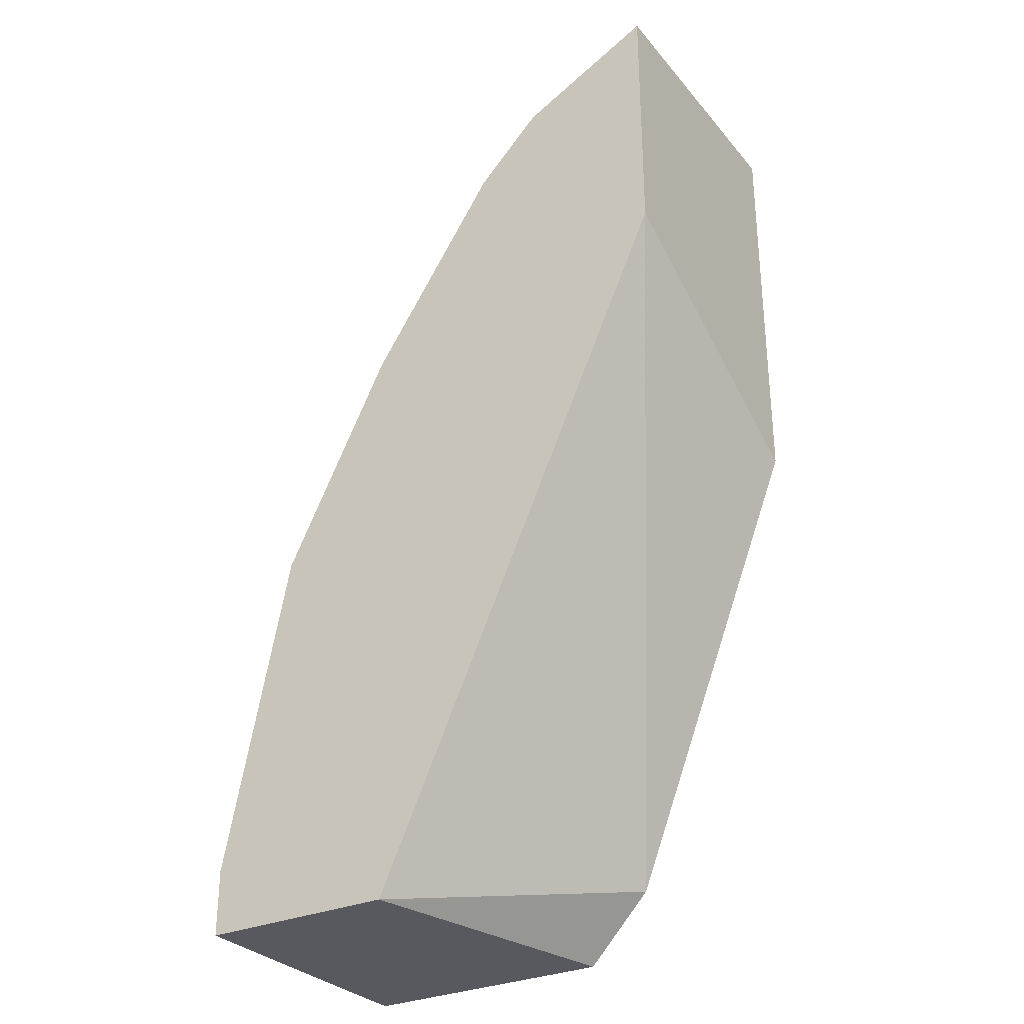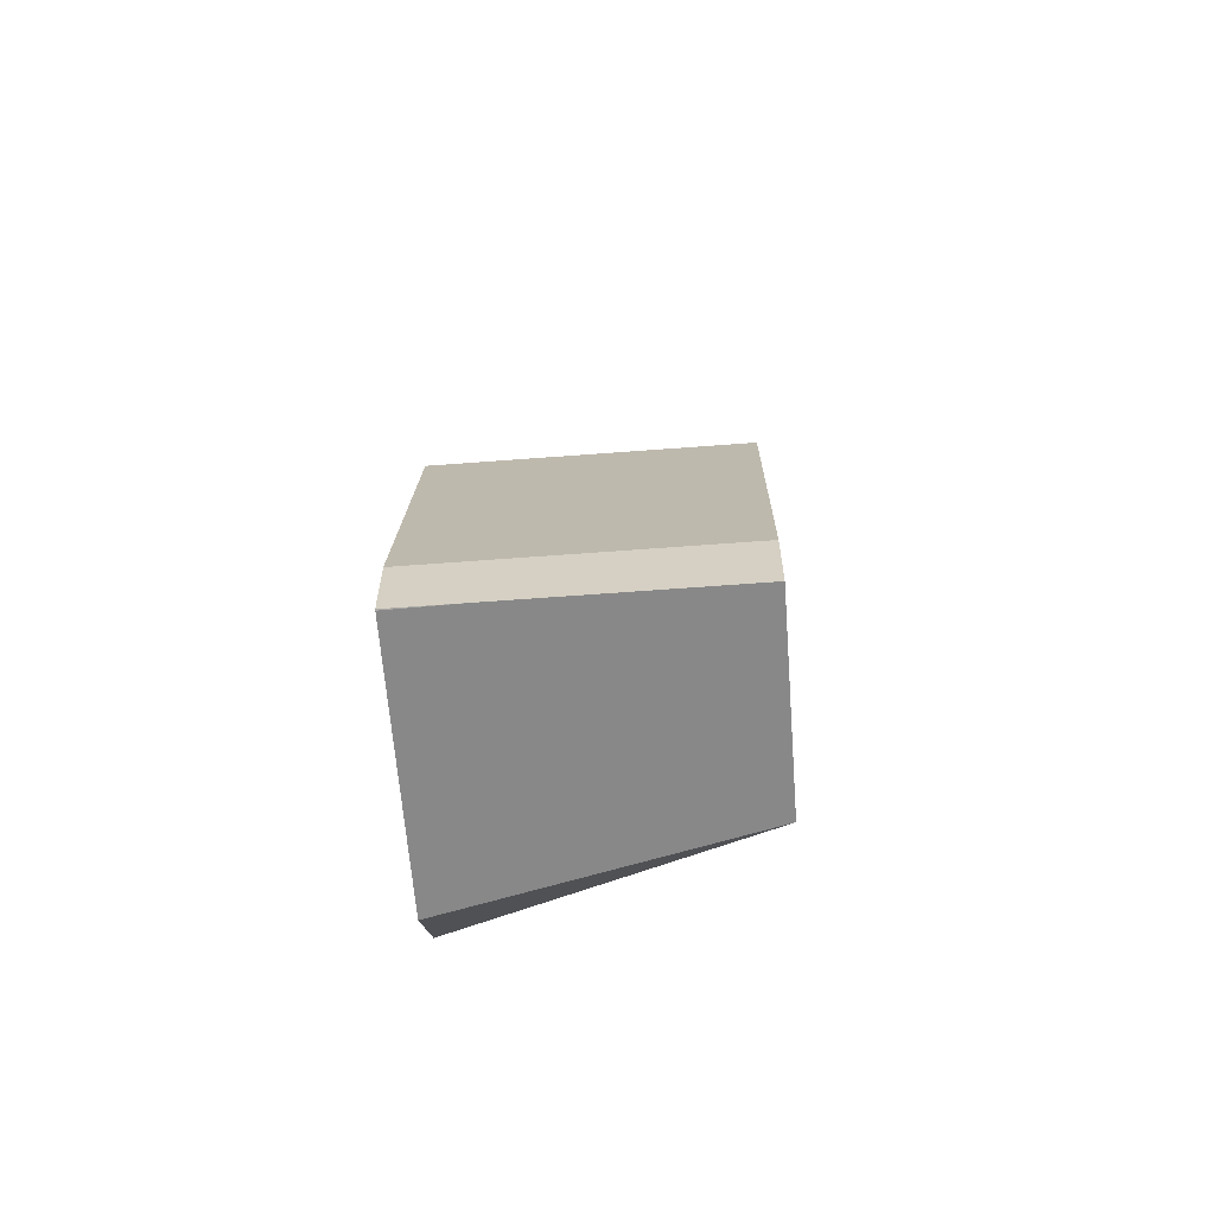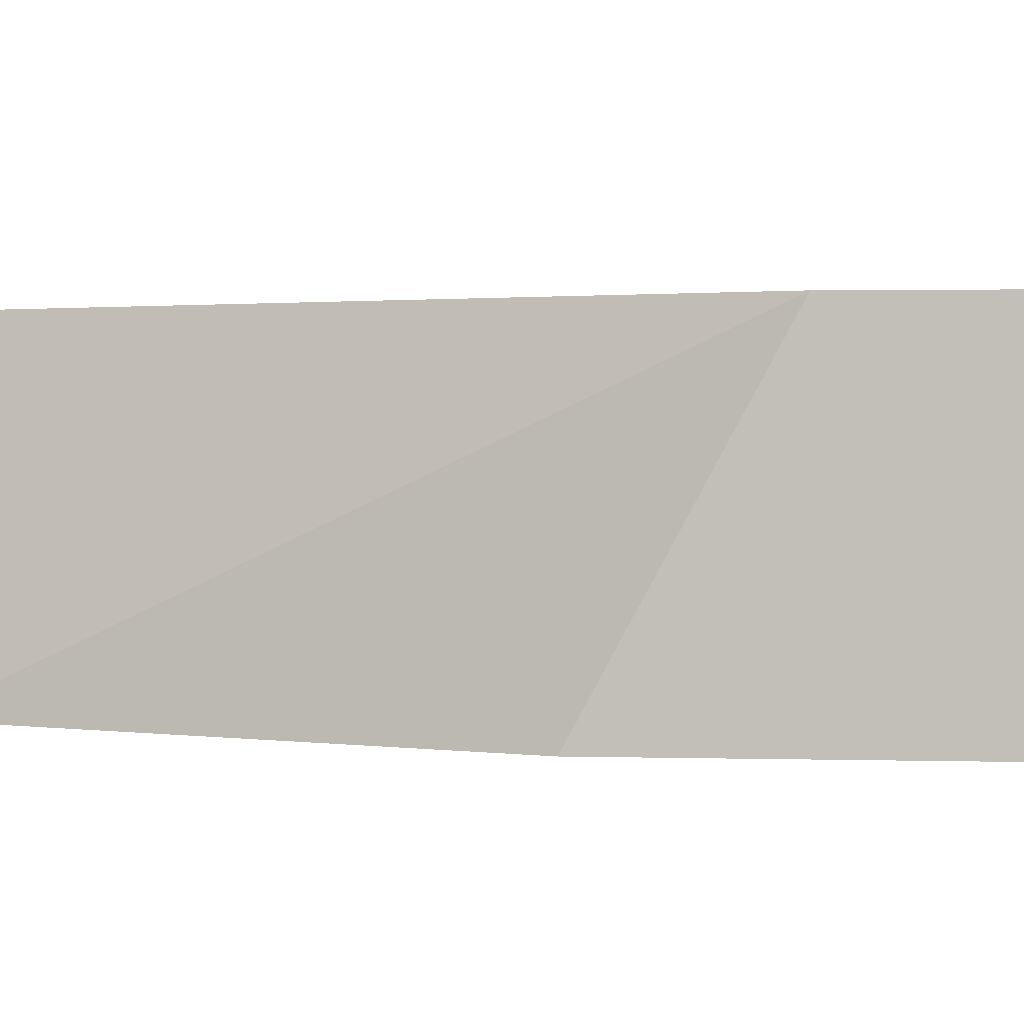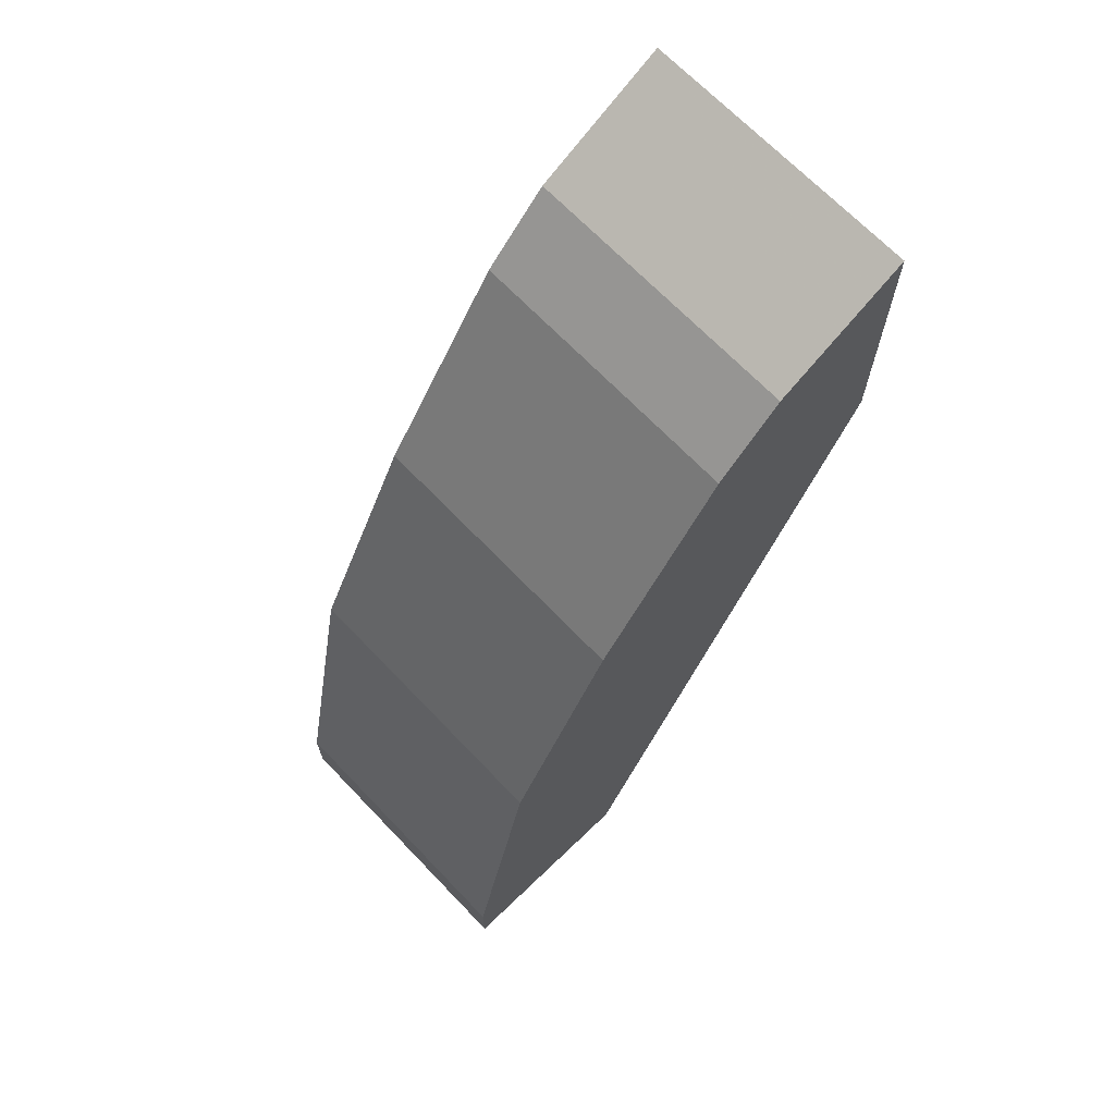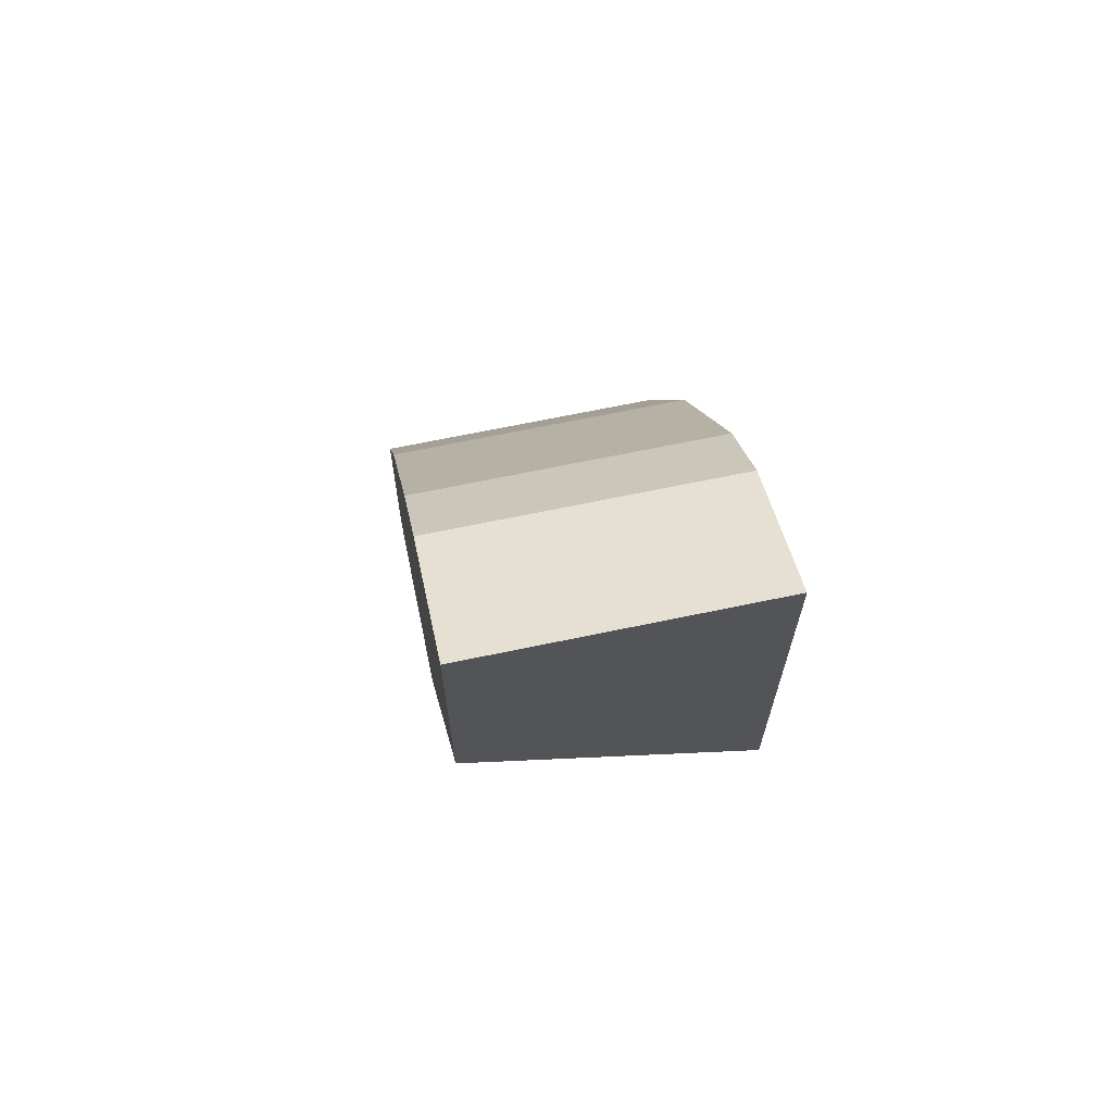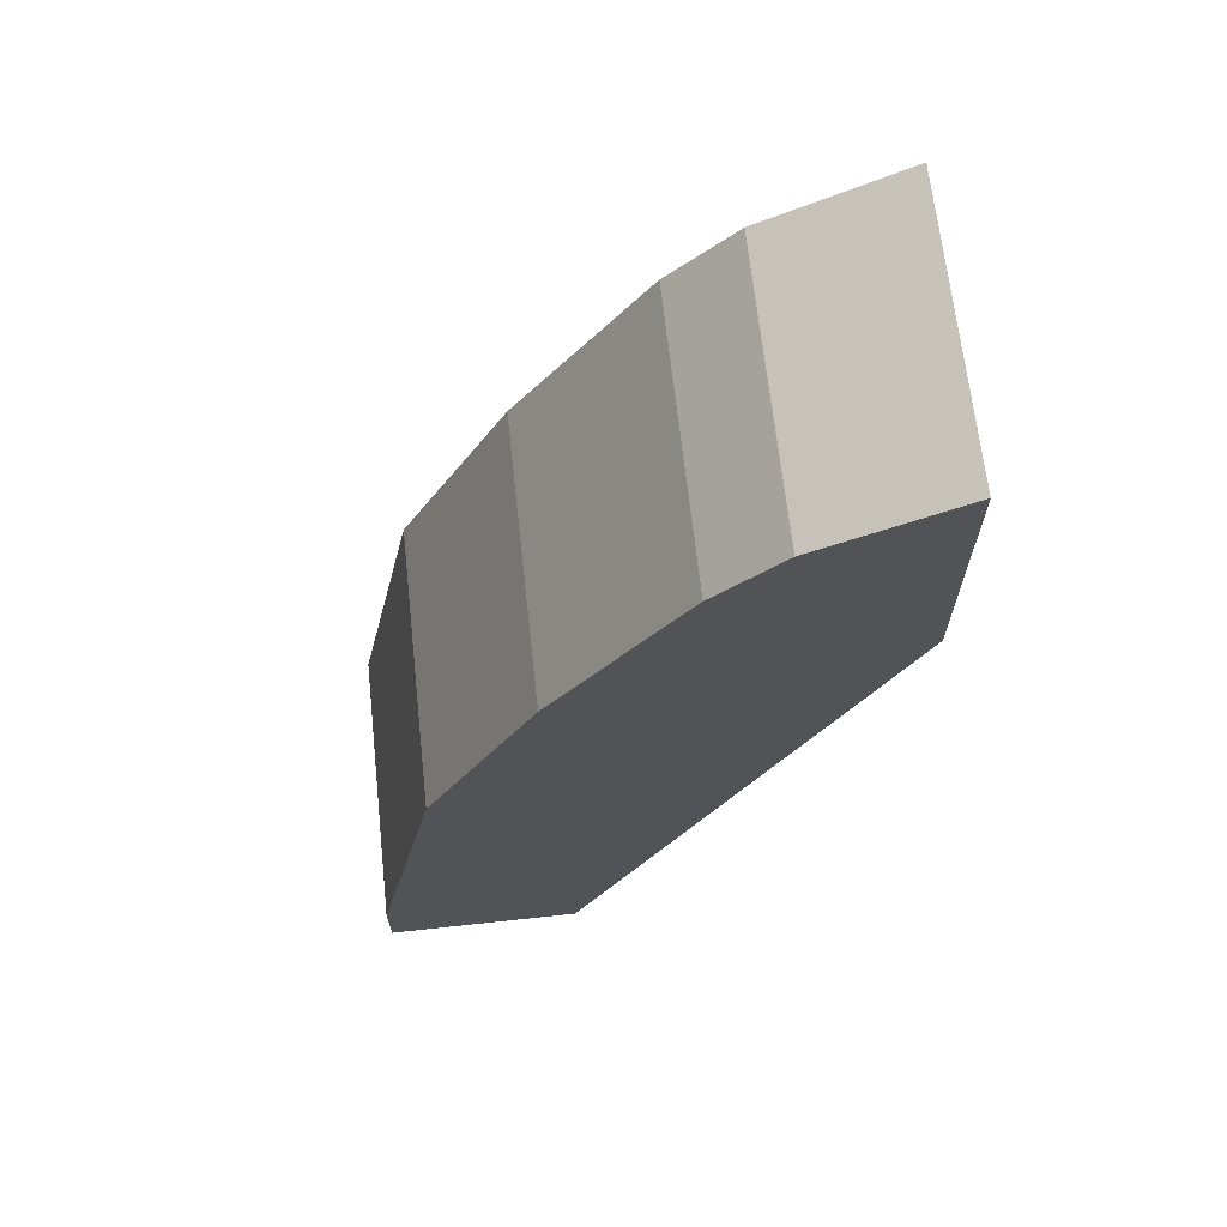
<metadata>
{"format":"obj","ext":"obj","renderer":"f3d","projection":"perspective","resolution":1024,"background":"white","views":[{"elev":-30.4,"azim":32.4,"up":"+Y"},{"elev":-62.7,"azim":-85.6,"up":"+Y"},{"elev":1.7,"azim":96.2,"up":"+Z"},{"elev":68.5,"azim":-43.8,"up":"+Y"},{"elev":68.1,"azim":78.2,"up":"+Y"},{"elev":66.7,"azim":-6.2,"up":"+Y"}]}
</metadata>
<code>
v -0.2048 0.1601 -0.8572
v -0.2048 0.2864 -0.8572
v -0.2048 0.2066 -0.7708
v -0.2598 0.02055 -0.8572
v -0.2193 0.2791 -0.8572
v -0.2325 0.2725 -0.7708
v -0.2048 0.2864 -0.7708
v -0.2048 0.2845 -0.7708
v -0.299 -5.759e-05 -0.7708
v -0.2794 -5.759e-05 -0.8572
v -0.2459 0.2658 -0.8572
v -0.2459 0.2658 -0.7708
v -0.2193 0.2791 -0.7708
v -0.206 0.2858 -0.7708
v -0.3588 -5.759e-05 -0.7708
v -0.3585 -5.759e-05 -0.8572
v -0.2658 0.2459 -0.8572
v -0.2658 0.2459 -0.7708
v -0.3588 -5.759e-05 -0.8373
v -0.3588 0.01996 -0.7708
v -0.3588 2.653e-05 -0.8572
v -0.3057 0.1861 -0.8572
v -0.3057 0.1861 -0.7708
v -0.3588 0.01996 -0.8572
v -0.3389 0.1196 -0.7708
v -0.3091 0.1793 -0.8572
v -0.3124 0.1727 -0.7708
v -0.3389 0.1196 -0.8572
v -0.3323 0.1328 -0.7708
v -0.3388 0.1199 -0.8572
f 9 16 10
f 9 19 16
f 9 15 19
f 7 14 8
f 7 13 14
f 5 11 6
f 6 11 12
f 4 9 10
f 11 17 18
f 3 9 4
f 6 13 7
f 11 18 12
f 22 26 23
f 15 24 21
f 15 21 19
f 26 29 27
f 17 22 23
f 17 23 18
f 20 25 28
f 20 28 24
f 23 26 27
f 25 29 30
f 25 30 28
f 26 30 29
f 3 15 9
f 15 20 24
f 3 20 15
f 16 19 21
f 3 29 25
f 1 2 7
f 1 7 8
f 1 8 3
f 1 3 4
f 1 4 10
f 1 10 16
f 1 16 21
f 1 21 24
f 1 24 28
f 1 28 30
f 1 30 26
f 1 26 22
f 1 22 17
f 3 25 20
f 1 11 5
f 1 17 11
f 3 27 29
f 3 18 23
f 3 12 18
f 3 6 12
f 3 23 27
f 3 14 13
f 3 8 14
f 2 6 7
f 2 5 6
f 1 5 2
f 3 13 6

</code>
